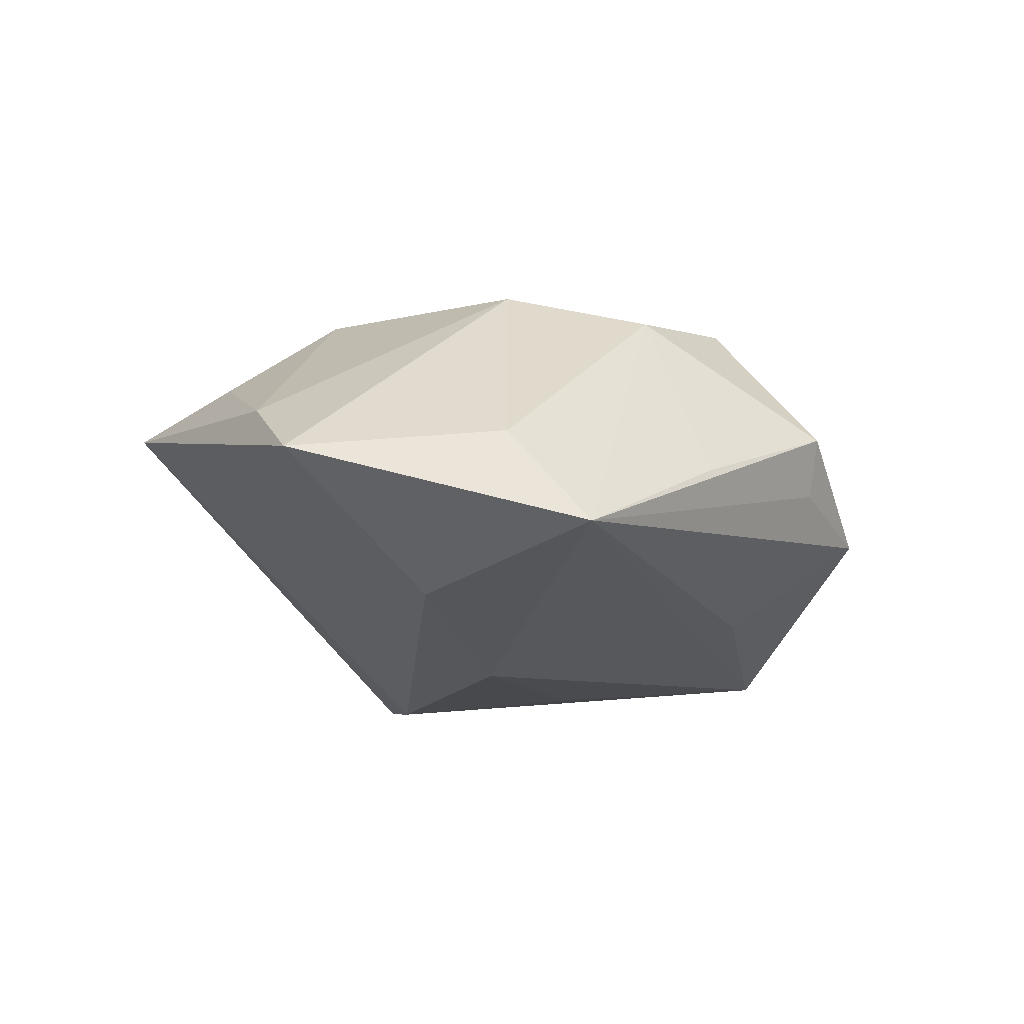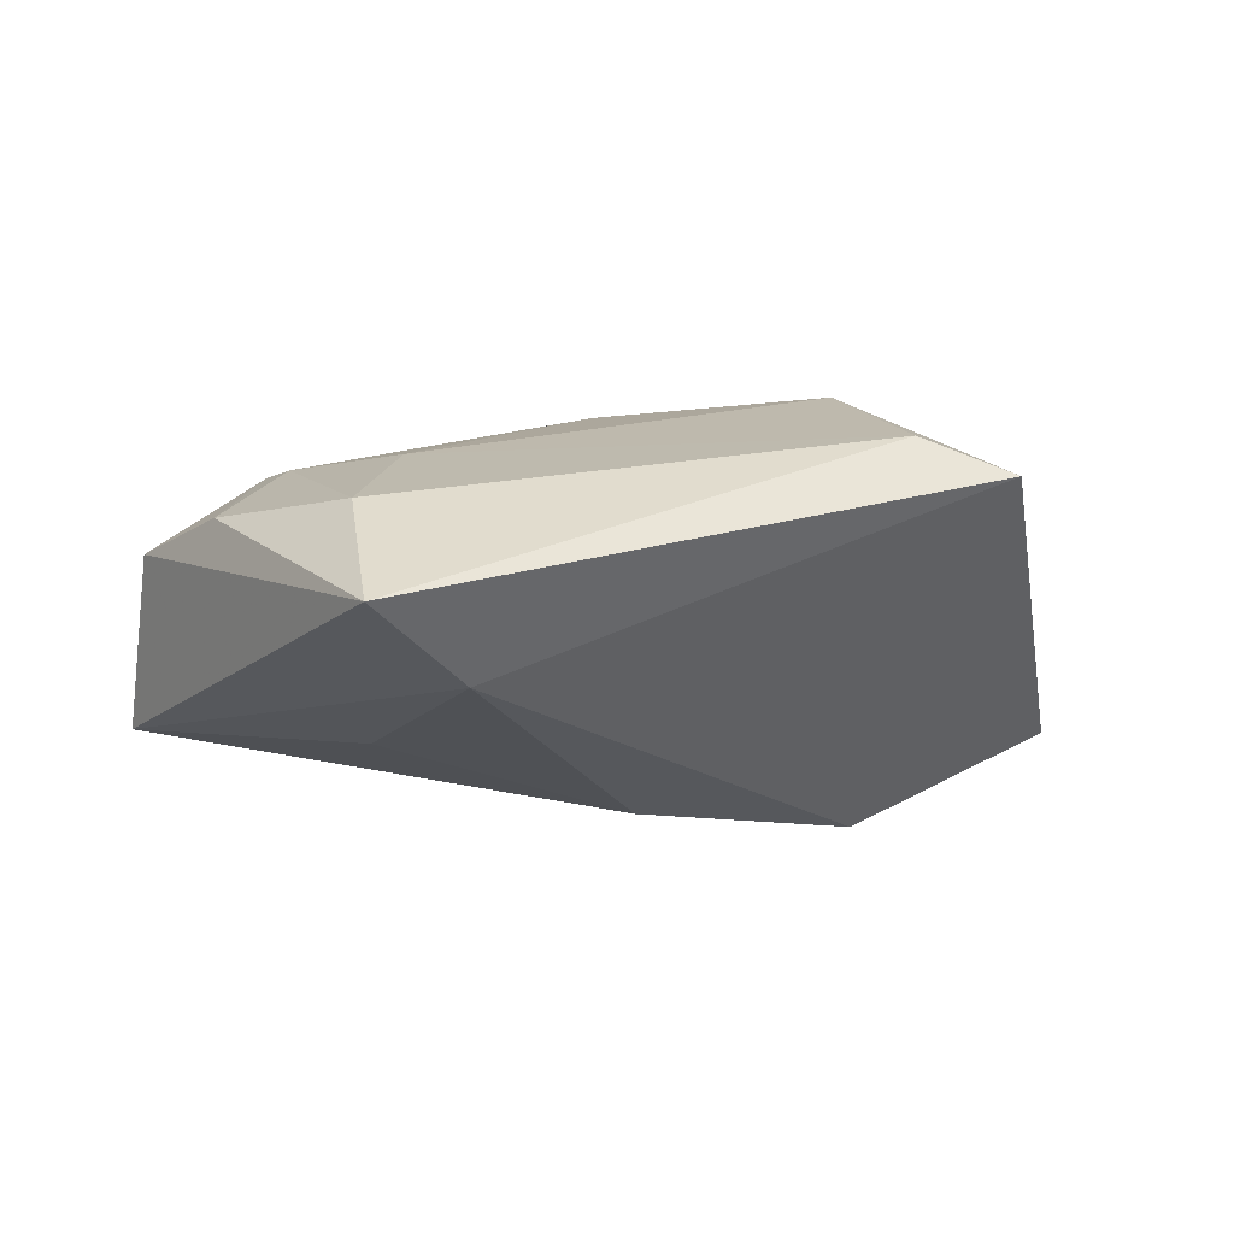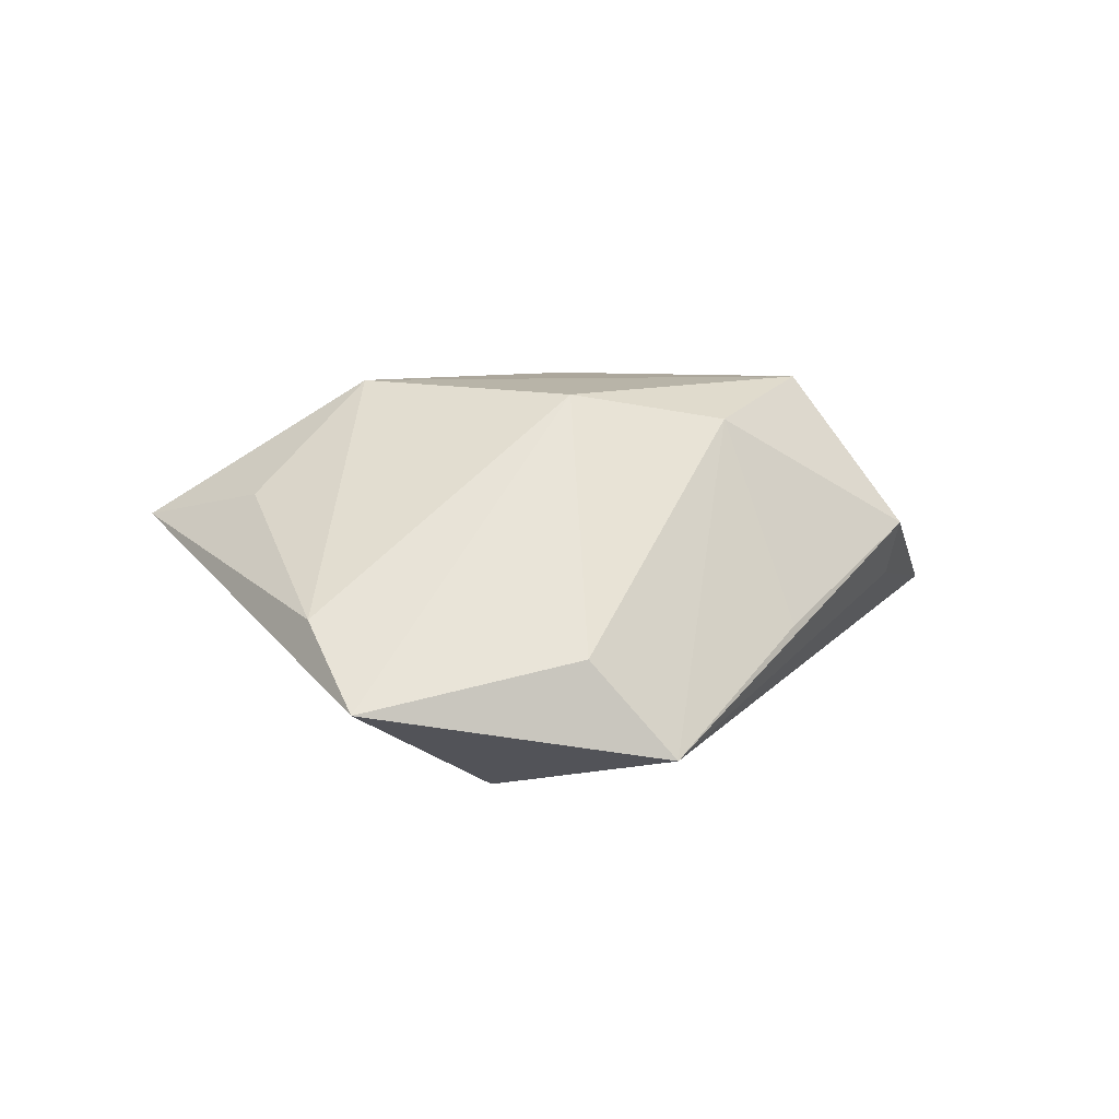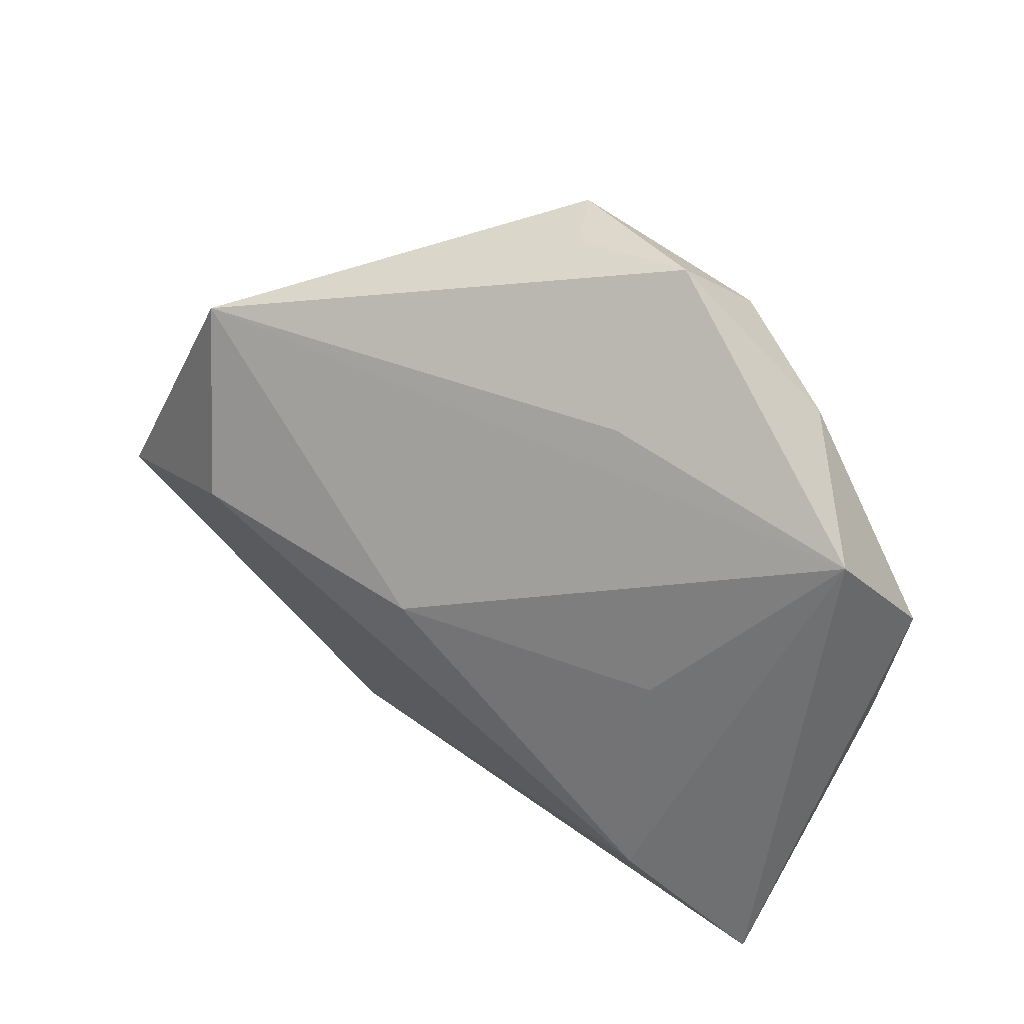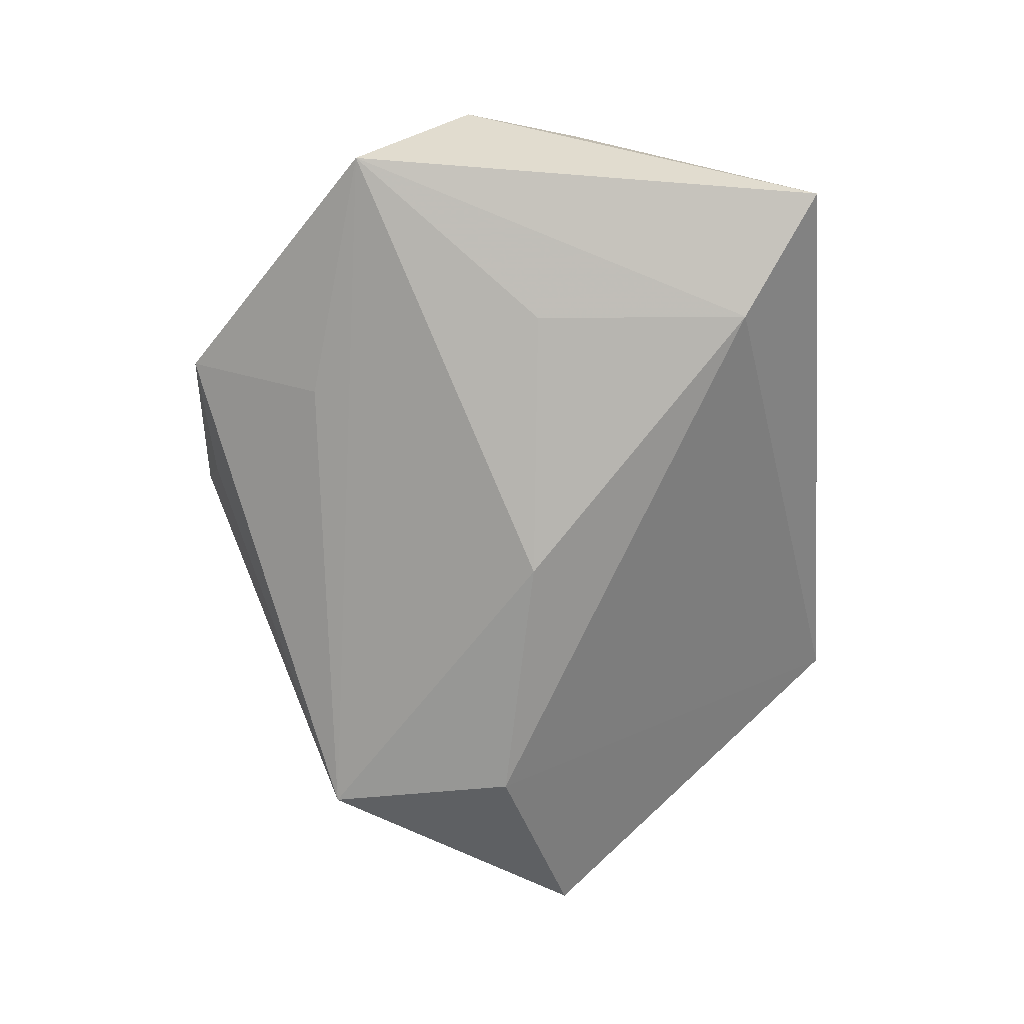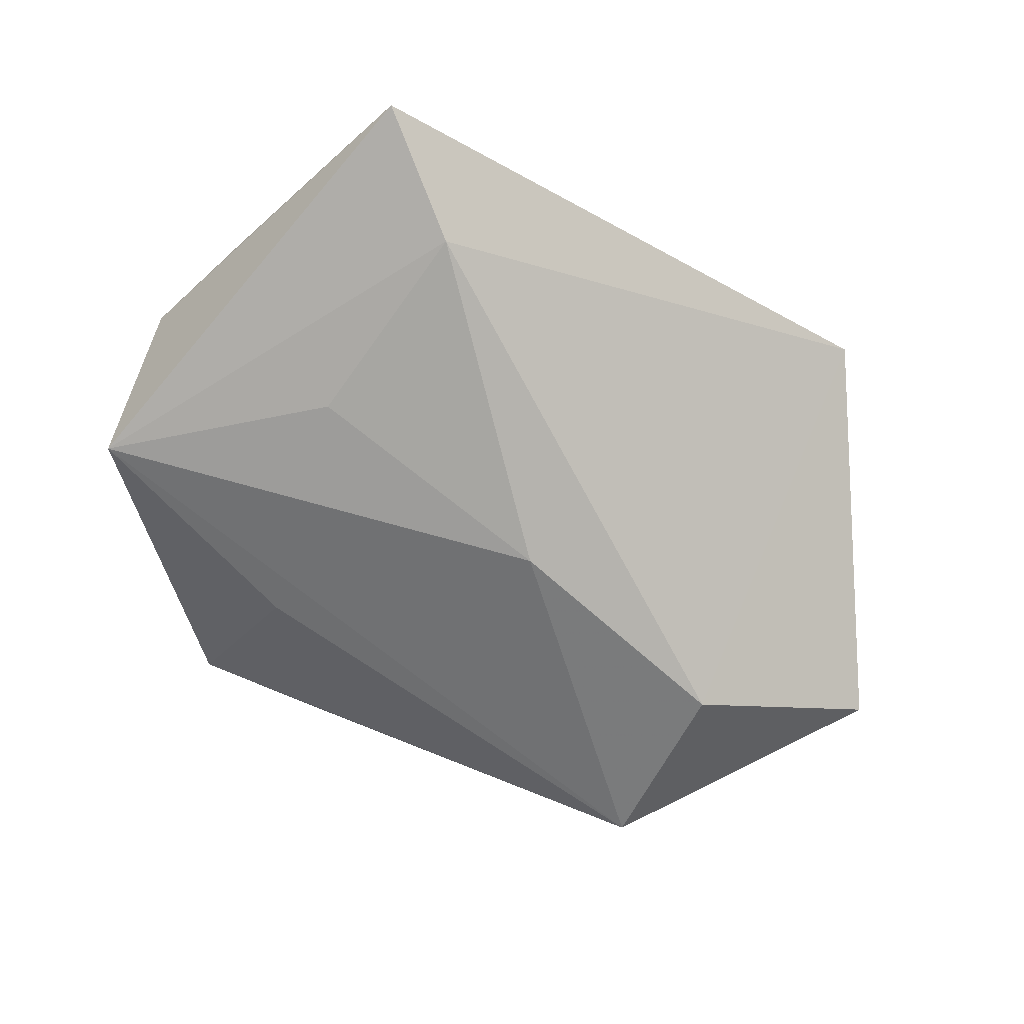
<metadata>
{"format":"obj","ext":"obj","renderer":"f3d","projection":"perspective","resolution":1024,"background":"white","views":[{"elev":-20.0,"azim":115.8,"up":"+Z"},{"elev":-16.0,"azim":-22.6,"up":"+Z"},{"elev":8.3,"azim":110.7,"up":"+Z"},{"elev":29.0,"azim":-148.1,"up":"+Y"},{"elev":-73.1,"azim":-85.1,"up":"+Z"},{"elev":-70.3,"azim":-31.1,"up":"+Z"}]}
</metadata>
<code>
v -0.021 0.02748 -0.0148
v -0.04162 0.00503 0.01492
v 0.06587 -0.002375 -0.009819
v -0.03026 -0.005868 -0.02066
v 0.05796 -0.01197 -0.0001493
v -0.002908 0.03278 0.02715
v -0.0414 -0.03305 0.000388
v 0.04028 -0.0286 0.01281
v 0.03651 -0.04658 0.009008
v 0.01571 0.02842 0.02248
v -0.05237 -0.0139 0.0025
v 0.02589 -0.01925 0.02715
v -0.04365 -0.04658 -0.01549
v 0.0056 -0.002251 -0.02576
v 0.04707 0.02073 -0.004818
v 0.04251 0.03091 -0.01774
v 0.02444 -0.04294 0.01366
v -0.05425 0.01776 -0.01589
v 0.0004261 -0.000556 0.02715
v -0.0242 0.0463 -0.003312
v -0.03061 -0.01717 0.01228
v -0.04016 0.0269 0.00539
v -0.02762 0.03824 0.009079
v -0.04105 -0.003904 0.01313
v 0.026 0.01049 0.02597
v -0.006777 0.04561 -0.0003412
v -0.01406 0.01827 0.02382
v -0.05709 0.002019 0.002117
v -0.03142 0.02801 0.01442
v -0.02794 -0.03508 -0.02044
v 0.03983 0.004782 -0.02358
v -0.003628 0.04817 0.007269
v 0.01939 0.03934 -0.00401
f 9 13 30
f 30 13 18
f 18 13 28
f 3 16 15
f 15 25 3
f 25 15 10
f 10 15 16
f 3 9 31
f 9 30 31
f 31 16 3
f 18 28 22
f 17 13 9
f 2 28 11
f 11 28 13
f 1 16 18
f 32 16 26
f 5 9 3
f 5 8 9
f 3 25 5
f 32 23 6
f 6 10 32
f 25 10 6
f 33 16 32
f 32 10 33
f 33 10 16
f 14 31 30
f 18 16 14
f 16 31 14
f 21 17 12
f 12 19 21
f 25 6 12
f 12 6 19
f 12 5 25
f 8 5 12
f 9 8 12
f 12 17 9
f 2 11 24
f 24 19 2
f 21 19 24
f 7 11 13
f 13 17 7
f 7 17 21
f 21 24 7
f 7 24 11
f 20 23 32
f 32 26 20
f 18 22 20
f 20 22 23
f 20 1 18
f 20 26 16
f 16 1 20
f 2 6 29
f 29 6 23
f 23 22 29
f 29 28 2
f 29 22 28
f 2 19 27
f 27 6 2
f 19 6 27
f 4 30 18
f 18 14 4
f 4 14 30

</code>
